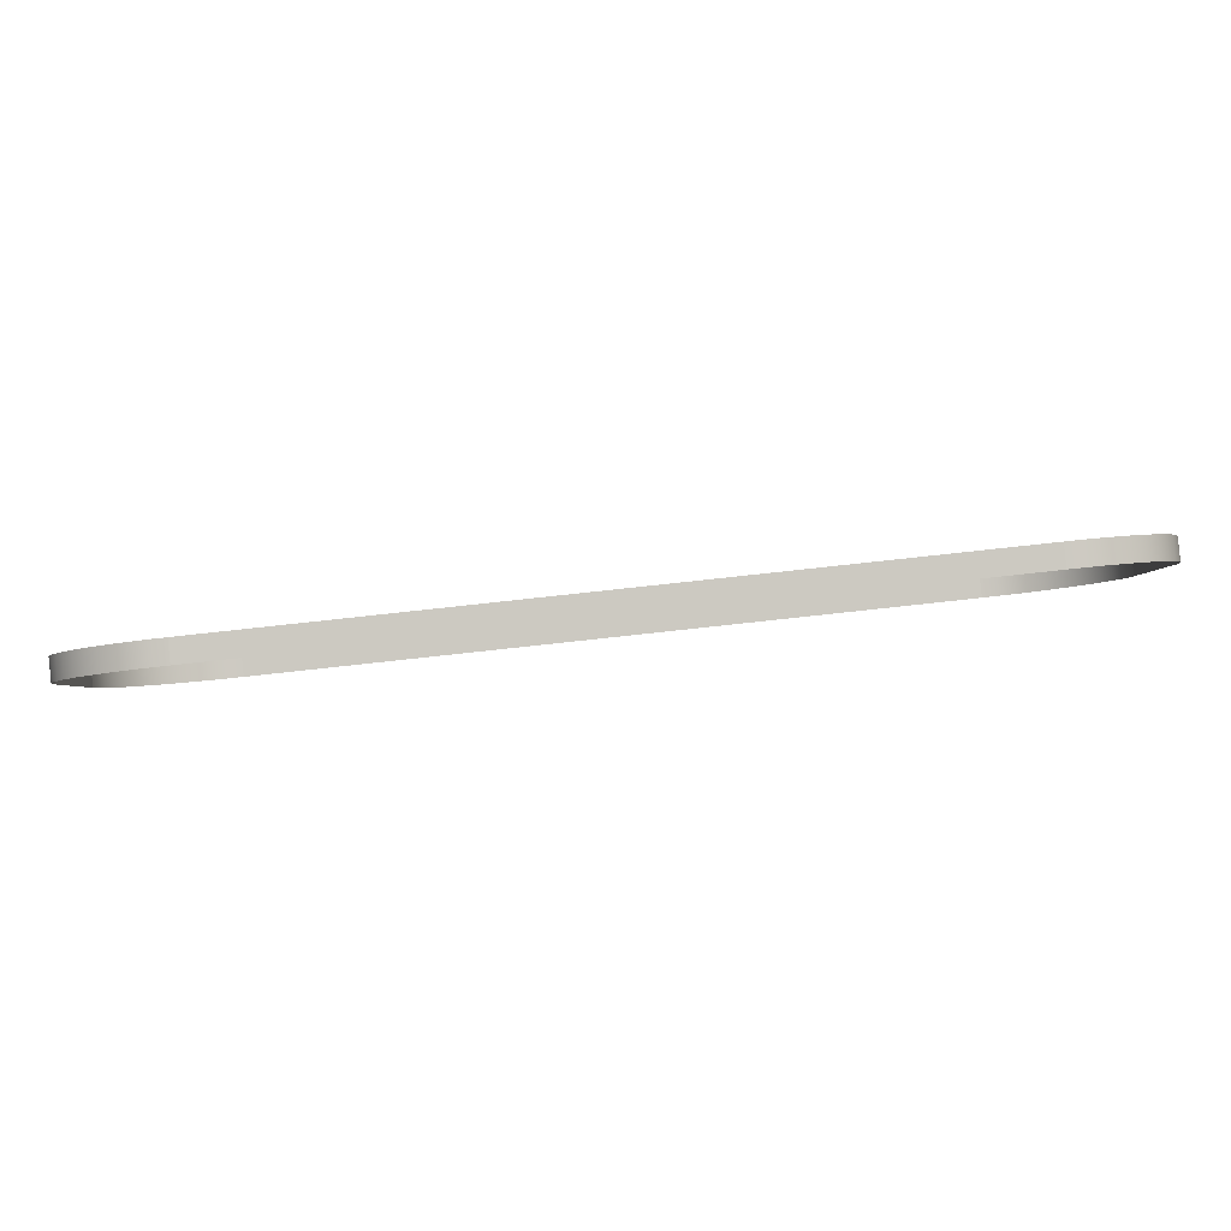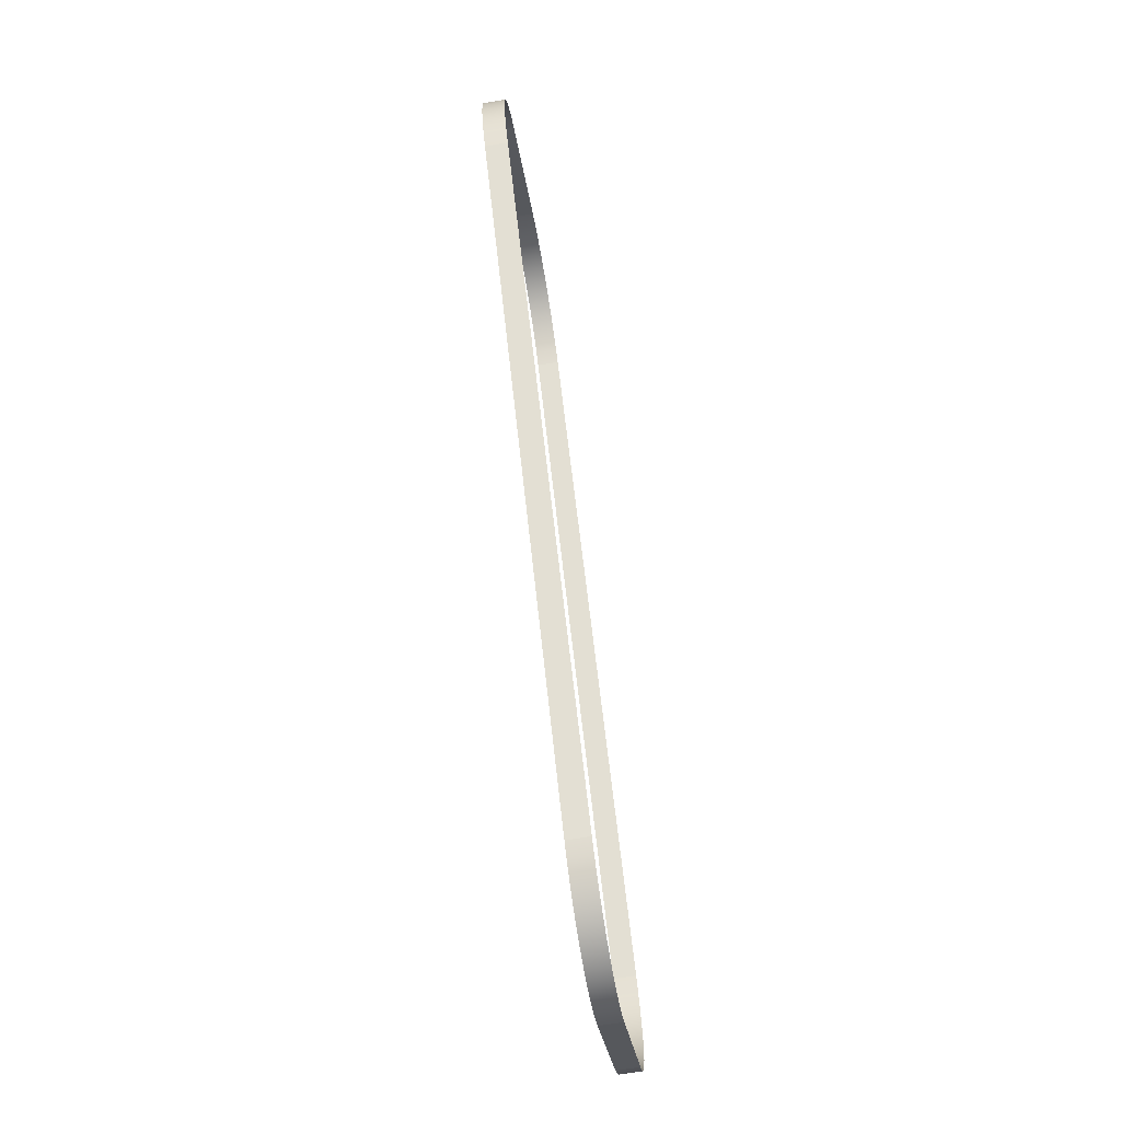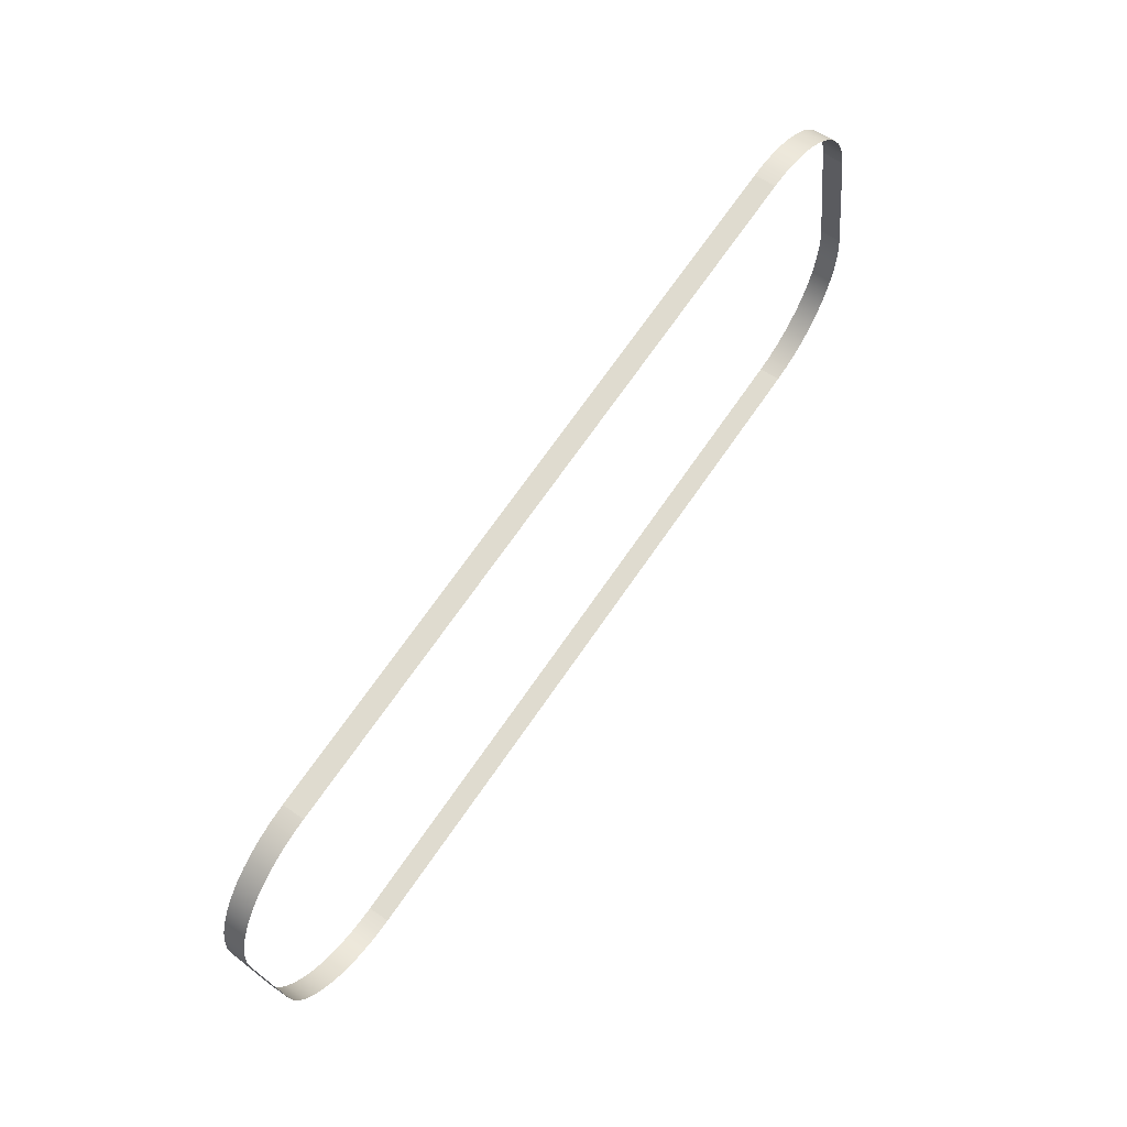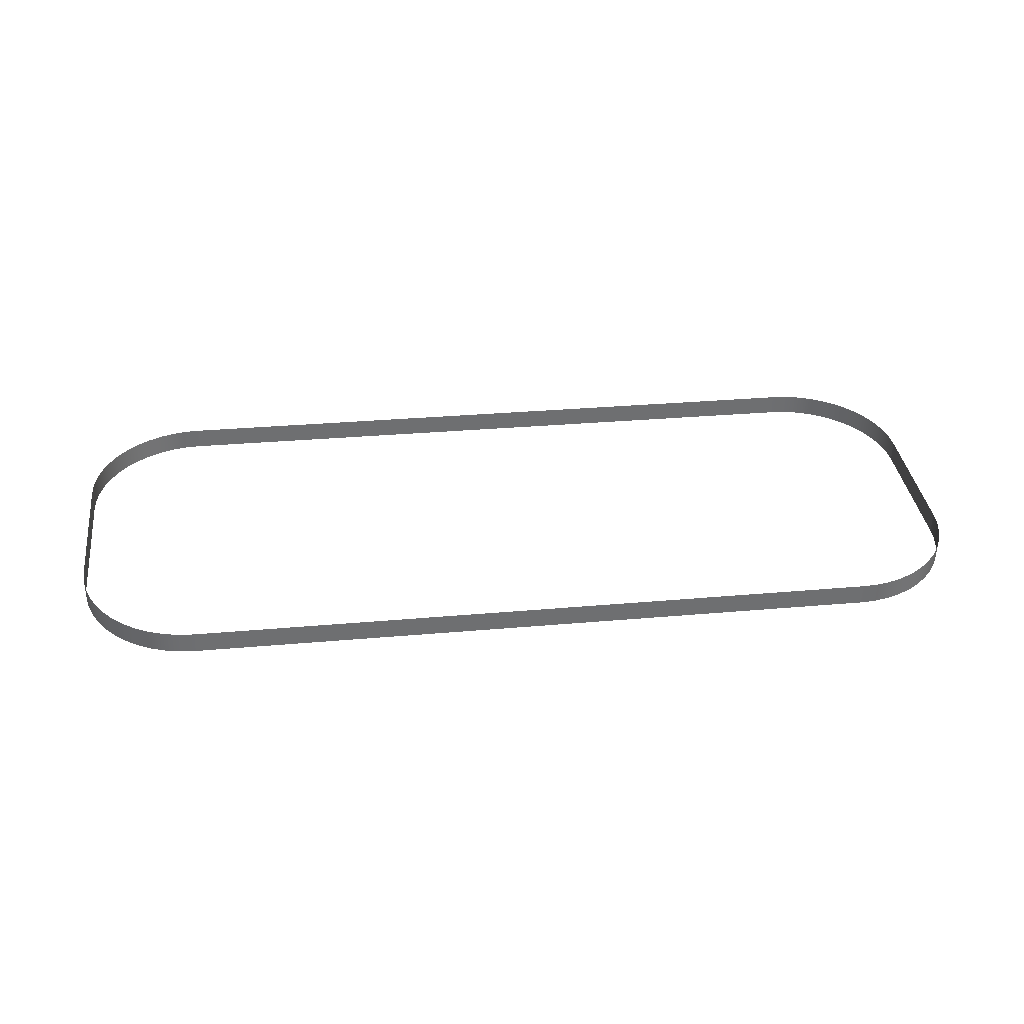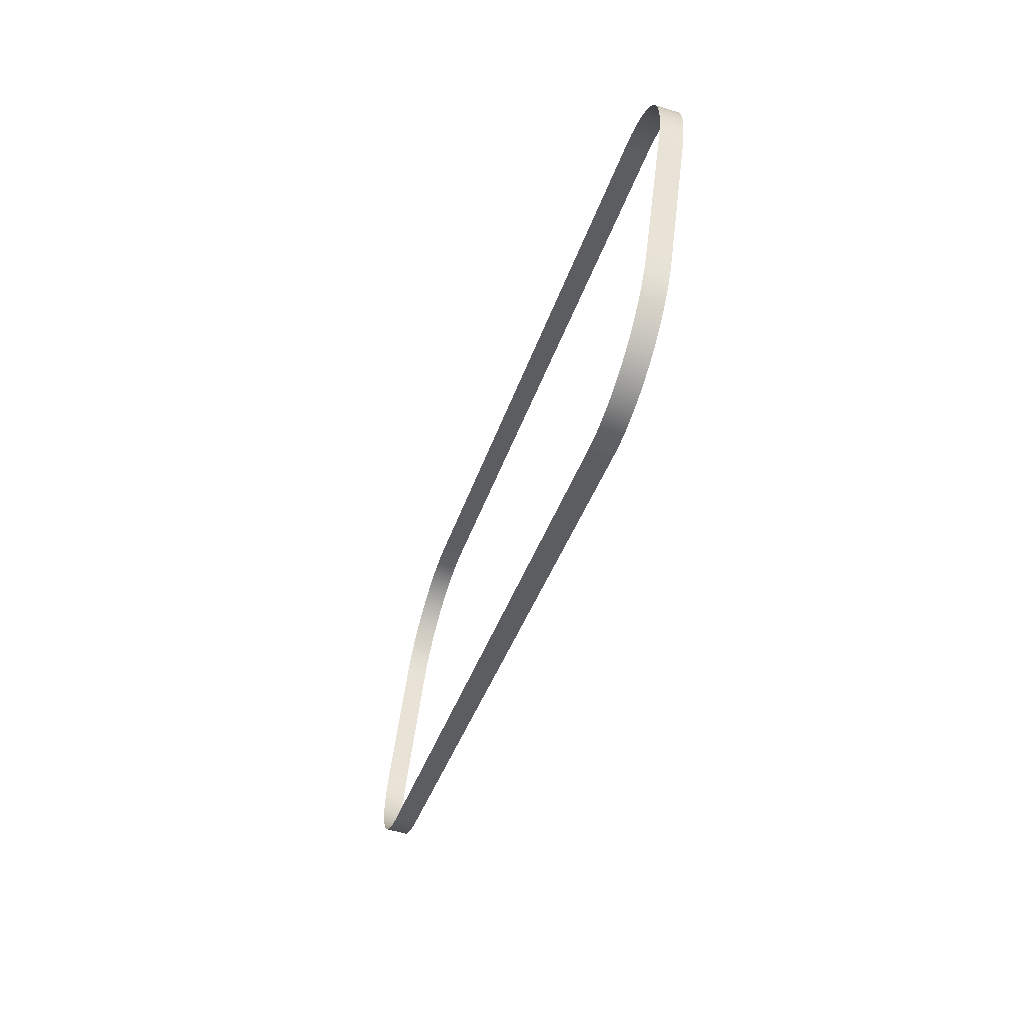
<metadata>
{"format":"obj","ext":"obj","renderer":"f3d","projection":"perspective","resolution":1024,"background":"white","views":[{"elev":80.0,"azim":-6.2,"up":"+Z"},{"elev":61.3,"azim":83.9,"up":"+Z"},{"elev":71.9,"azim":124.9,"up":"+Z"},{"elev":28.8,"azim":-7.7,"up":"+Y"},{"elev":-35.9,"azim":-106.0,"up":"+Z"}]}
</metadata>
<code>
o #ID4316
v 0.3442 0.02191 -0.04223
v 0.2454 0.01884 -0.04262
v 0.3442 0.01884 -0.04262
v 0.2454 0.02191 -0.04223
v 0.2454 0.02191 -0.04223
v 0.2432 0.01886 -0.04276
v 0.2454 0.01884 -0.04262
v 0.2432 0.02193 -0.04237
v 0.3464 0.01886 -0.04276
v 0.3442 0.02191 -0.04223
v 0.3442 0.01884 -0.04262
v 0.3464 0.02193 -0.04237
v 0.2411 0.01891 -0.04317
v 0.2411 0.02198 -0.04279
v 0.3485 0.01891 -0.04317
v 0.3485 0.02198 -0.04279
v 0.2391 0.019 -0.04386
v 0.2391 0.02207 -0.04348
v 0.3505 0.019 -0.04386
v 0.3505 0.02207 -0.04348
v 0.2372 0.01912 -0.04481
v 0.2372 0.02219 -0.04442
v 0.3524 0.01912 -0.04481
v 0.3524 0.02219 -0.04442
v 0.2354 0.01927 -0.046
v 0.2354 0.02234 -0.04561
v 0.3542 0.01927 -0.046
v 0.3542 0.02234 -0.04561
v 0.2338 0.01944 -0.04741
v 0.2338 0.02251 -0.04702
v 0.3558 0.01944 -0.04741
v 0.3558 0.02251 -0.04702
v 0.2323 0.02271 -0.04863
v 0.2323 0.01964 -0.04901
v 0.3573 0.02271 -0.04863
v 0.3573 0.01964 -0.04901
v 0.2311 0.02294 -0.0504
v 0.2311 0.01987 -0.05079
v 0.3585 0.02294 -0.0504
v 0.3585 0.01987 -0.05079
v 0.2302 0.02318 -0.05232
v 0.2302 0.02011 -0.05271
v 0.3594 0.02318 -0.05232
v 0.3594 0.02011 -0.05271
v 0.2295 0.02343 -0.05434
v 0.2295 0.02036 -0.05473
v 0.3601 0.02343 -0.05434
v 0.3601 0.02036 -0.05473
v 0.2291 0.02369 -0.05644
v 0.2291 0.02062 -0.05683
v 0.3605 0.02369 -0.05644
v 0.3605 0.02062 -0.05683
v 0.2289 0.02396 -0.05857
v 0.2289 0.02089 -0.05896
v 0.3607 0.02396 -0.05857
v 0.3607 0.02089 -0.05896
v 0.2289 0.0265 -0.0788
v 0.2289 0.02089 -0.05896
v 0.2289 0.02396 -0.05857
v 0.2289 0.02343 -0.07919
v 0.3607 0.02089 -0.05896
v 0.3607 0.0265 -0.0788
v 0.3607 0.02396 -0.05857
v 0.3607 0.02343 -0.07919
v 0.2291 0.02677 -0.08093
v 0.2289 0.02343 -0.07919
v 0.2289 0.0265 -0.0788
v 0.2291 0.0237 -0.08132
v 0.3607 0.02343 -0.07919
v 0.3605 0.02677 -0.08093
v 0.3607 0.0265 -0.0788
v 0.3605 0.0237 -0.08132
v 0.2295 0.02703 -0.08303
v 0.2295 0.02396 -0.08342
v 0.3601 0.02703 -0.08303
v 0.3601 0.02396 -0.08342
v 0.2302 0.02728 -0.08505
v 0.2302 0.02421 -0.08544
v 0.3594 0.02728 -0.08505
v 0.3594 0.02421 -0.08544
v 0.2311 0.02752 -0.08697
v 0.2311 0.02445 -0.08736
v 0.3585 0.02752 -0.08697
v 0.3585 0.02445 -0.08736
v 0.2323 0.02774 -0.08875
v 0.2323 0.02467 -0.08913
v 0.3573 0.02774 -0.08875
v 0.3573 0.02467 -0.08913
v 0.2338 0.02795 -0.09035
v 0.2338 0.02488 -0.09074
v 0.3558 0.02795 -0.09035
v 0.3558 0.02488 -0.09074
v 0.2354 0.02505 -0.09215
v 0.2354 0.02812 -0.09176
v 0.3542 0.02505 -0.09215
v 0.3542 0.02812 -0.09176
v 0.2372 0.0252 -0.09334
v 0.2372 0.02827 -0.09295
v 0.3524 0.0252 -0.09334
v 0.3524 0.02827 -0.09295
v 0.2391 0.02532 -0.09428
v 0.2391 0.02839 -0.0939
v 0.3505 0.02532 -0.09428
v 0.3505 0.02839 -0.0939
v 0.2411 0.02541 -0.09497
v 0.2411 0.02848 -0.09458
v 0.3485 0.02541 -0.09497
v 0.3485 0.02848 -0.09458
v 0.2432 0.02546 -0.09538
v 0.2432 0.02853 -0.095
v 0.3464 0.02546 -0.09538
v 0.3464 0.02853 -0.095
v 0.2454 0.02548 -0.09552
v 0.2454 0.02855 -0.09514
v 0.3442 0.02548 -0.09552
v 0.3442 0.02855 -0.09514
v 0.2454 0.02855 -0.09514
v 0.3442 0.02548 -0.09552
v 0.2454 0.02548 -0.09552
v 0.3442 0.02855 -0.09514
f 1 2 3
f 3 2 1
f 2 1 4
f 4 1 2
f 5 6 7
f 7 6 5
f 6 5 8
f 8 5 6
f 9 10 11
f 11 10 9
f 10 9 12
f 12 9 10
f 8 13 6
f 6 13 8
f 13 8 14
f 14 8 13
f 15 12 9
f 9 12 15
f 12 15 16
f 16 15 12
f 14 17 13
f 13 17 14
f 17 14 18
f 18 14 17
f 19 16 15
f 15 16 19
f 16 19 20
f 20 19 16
f 18 21 17
f 17 21 18
f 21 18 22
f 22 18 21
f 23 20 19
f 19 20 23
f 20 23 24
f 24 23 20
f 22 25 21
f 21 25 22
f 25 22 26
f 26 22 25
f 27 24 23
f 23 24 27
f 24 27 28
f 28 27 24
f 26 29 25
f 25 29 26
f 29 26 30
f 30 26 29
f 31 28 27
f 27 28 31
f 28 31 32
f 32 31 28
f 33 29 30
f 30 29 33
f 29 33 34
f 34 33 29
f 31 35 32
f 32 35 31
f 35 31 36
f 36 31 35
f 37 34 33
f 33 34 37
f 34 37 38
f 38 37 34
f 36 39 35
f 35 39 36
f 39 36 40
f 40 36 39
f 41 38 37
f 37 38 41
f 38 41 42
f 42 41 38
f 40 43 39
f 39 43 40
f 43 40 44
f 44 40 43
f 45 42 41
f 41 42 45
f 42 45 46
f 46 45 42
f 44 47 43
f 43 47 44
f 47 44 48
f 48 44 47
f 49 46 45
f 45 46 49
f 46 49 50
f 50 49 46
f 48 51 47
f 47 51 48
f 51 48 52
f 52 48 51
f 53 50 49
f 49 50 53
f 50 53 54
f 54 53 50
f 52 55 51
f 51 55 52
f 55 52 56
f 56 52 55
f 57 58 59
f 59 58 57
f 58 57 60
f 60 57 58
f 61 62 63
f 63 62 61
f 62 61 64
f 64 61 62
f 65 66 67
f 67 66 65
f 66 65 68
f 68 65 66
f 69 70 71
f 71 70 69
f 70 69 72
f 72 69 70
f 73 68 65
f 65 68 73
f 68 73 74
f 74 73 68
f 72 75 70
f 70 75 72
f 75 72 76
f 76 72 75
f 77 74 73
f 73 74 77
f 74 77 78
f 78 77 74
f 76 79 75
f 75 79 76
f 79 76 80
f 80 76 79
f 81 78 77
f 77 78 81
f 78 81 82
f 82 81 78
f 80 83 79
f 79 83 80
f 83 80 84
f 84 80 83
f 85 82 81
f 81 82 85
f 82 85 86
f 86 85 82
f 84 87 83
f 83 87 84
f 87 84 88
f 88 84 87
f 89 86 85
f 85 86 89
f 86 89 90
f 90 89 86
f 88 91 87
f 87 91 88
f 91 88 92
f 92 88 91
f 89 93 90
f 90 93 89
f 93 89 94
f 94 89 93
f 95 91 92
f 92 91 95
f 91 95 96
f 96 95 91
f 94 97 93
f 93 97 94
f 97 94 98
f 98 94 97
f 99 96 95
f 95 96 99
f 96 99 100
f 100 99 96
f 98 101 97
f 97 101 98
f 101 98 102
f 102 98 101
f 103 100 99
f 99 100 103
f 100 103 104
f 104 103 100
f 102 105 101
f 101 105 102
f 105 102 106
f 106 102 105
f 107 104 103
f 103 104 107
f 104 107 108
f 108 107 104
f 106 109 105
f 105 109 106
f 109 106 110
f 110 106 109
f 111 108 107
f 107 108 111
f 108 111 112
f 112 111 108
f 110 113 109
f 109 113 110
f 113 110 114
f 114 110 113
f 115 112 111
f 111 112 115
f 112 115 116
f 116 115 112
f 117 118 119
f 119 118 117
f 118 117 120
f 120 117 118

</code>
